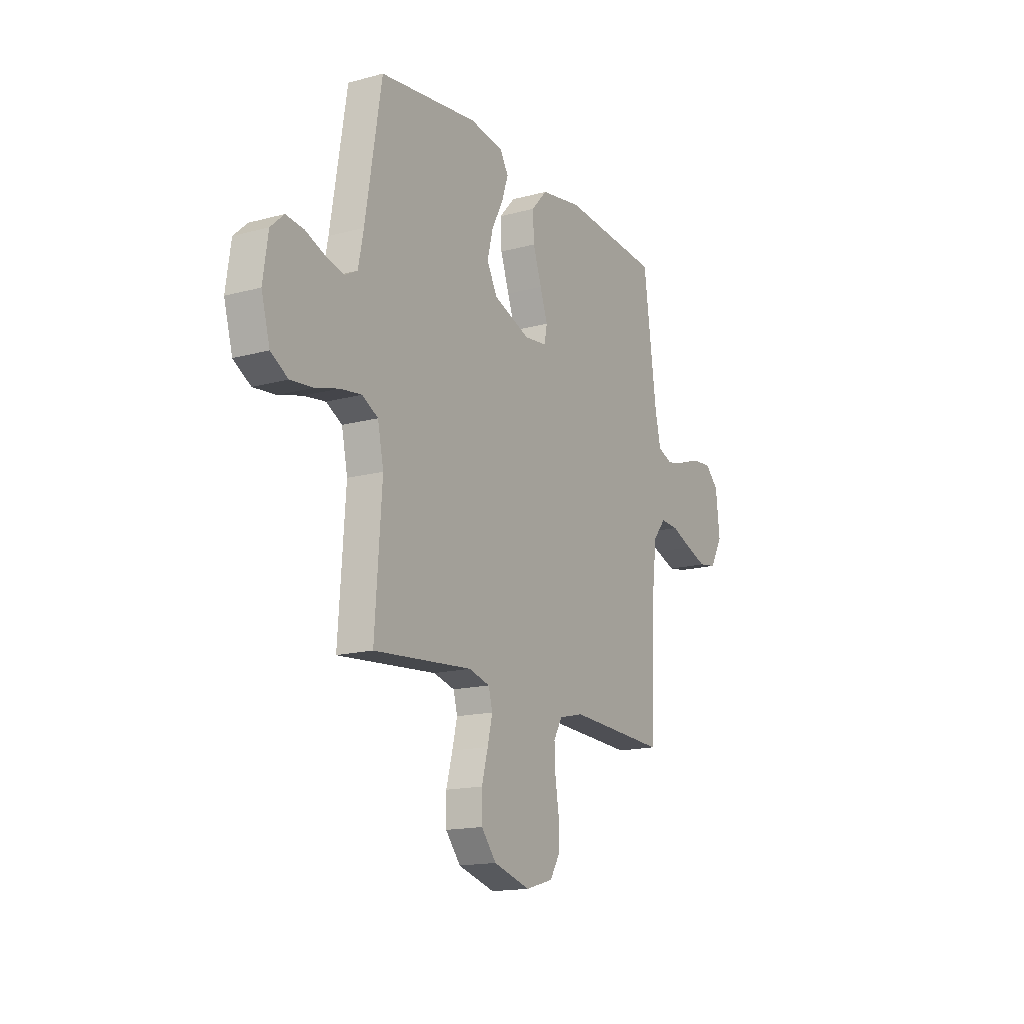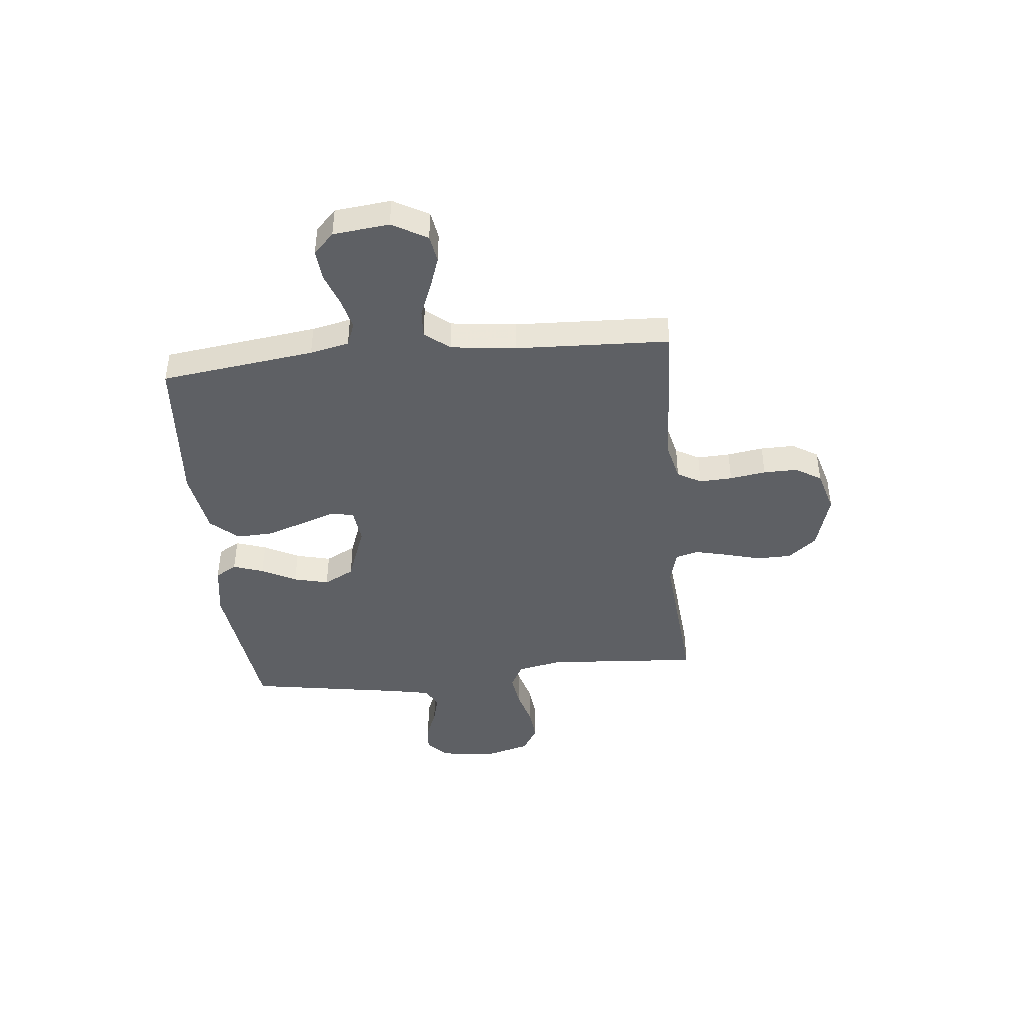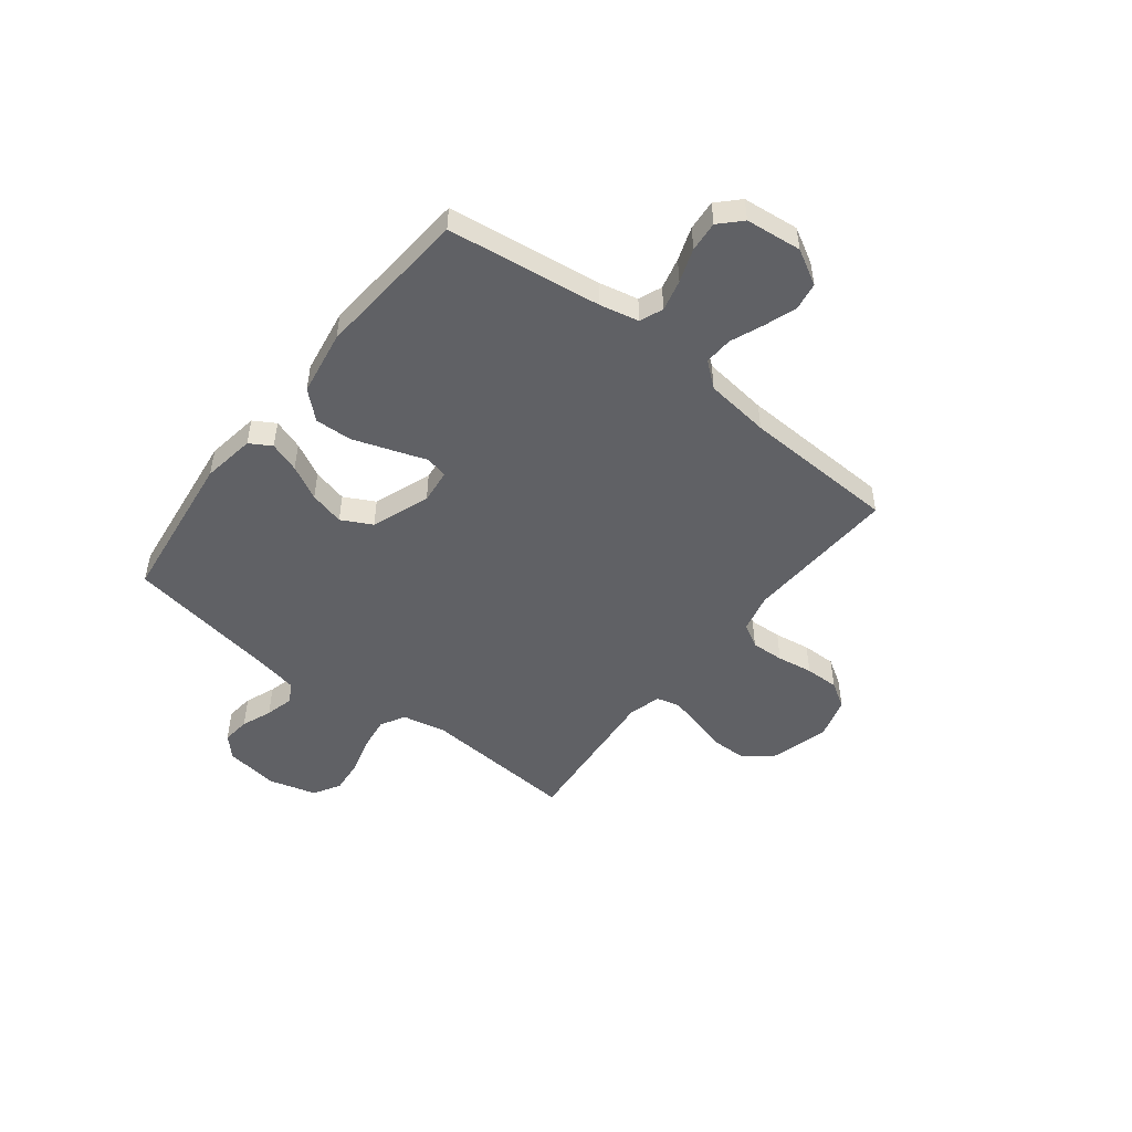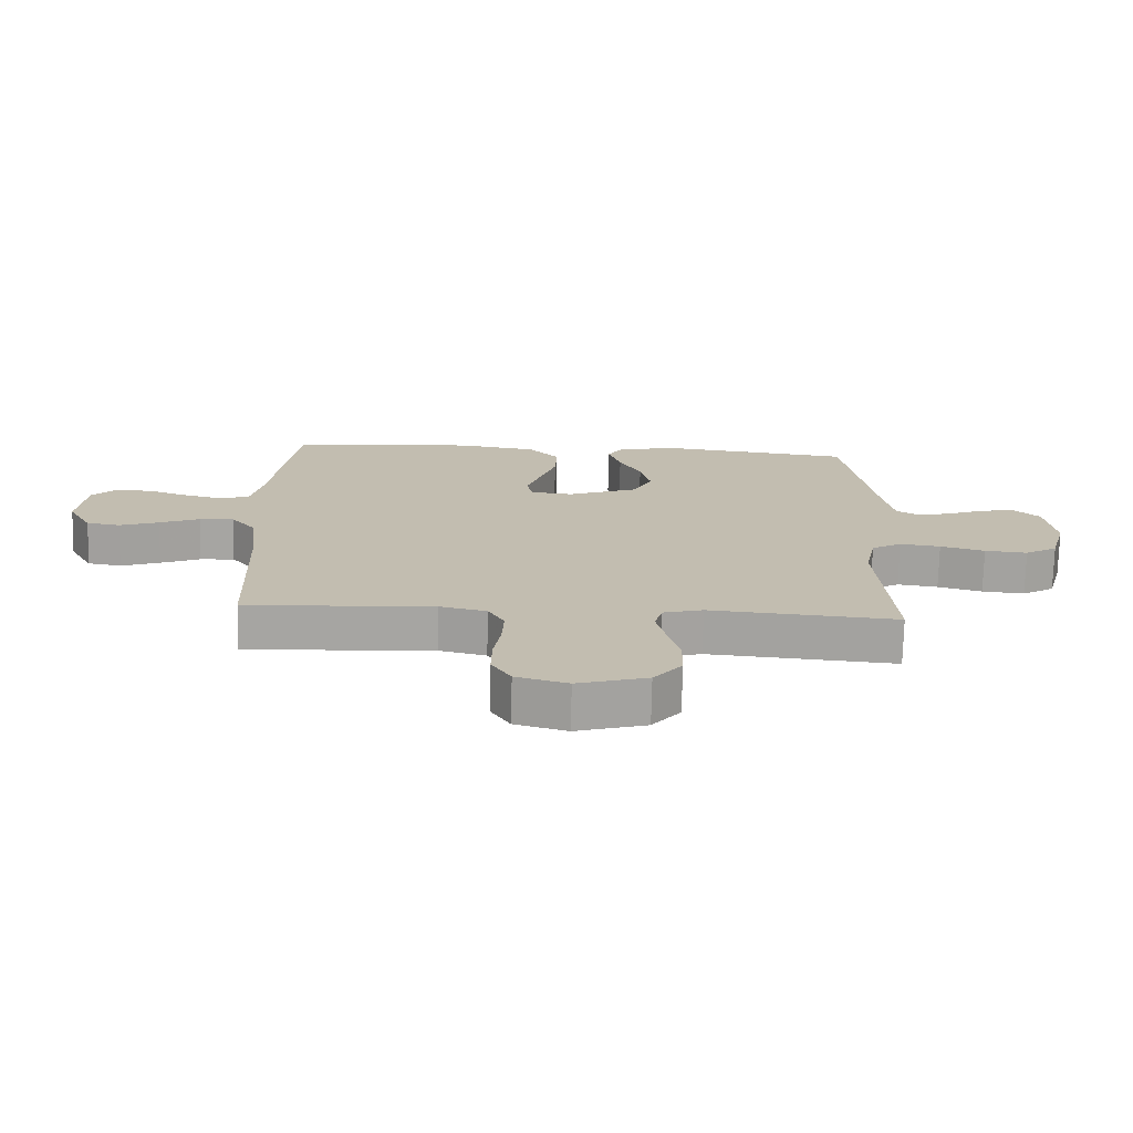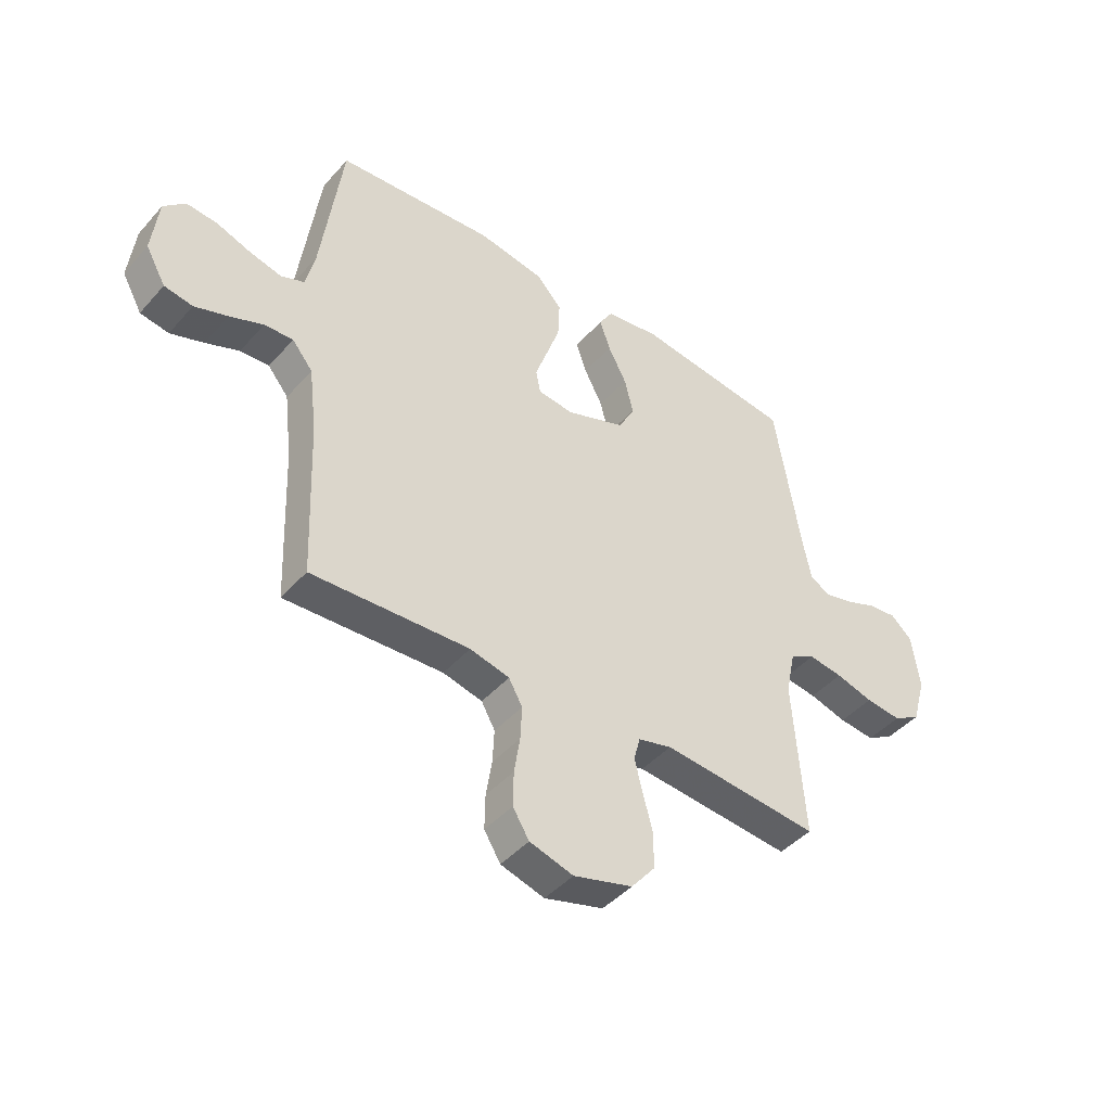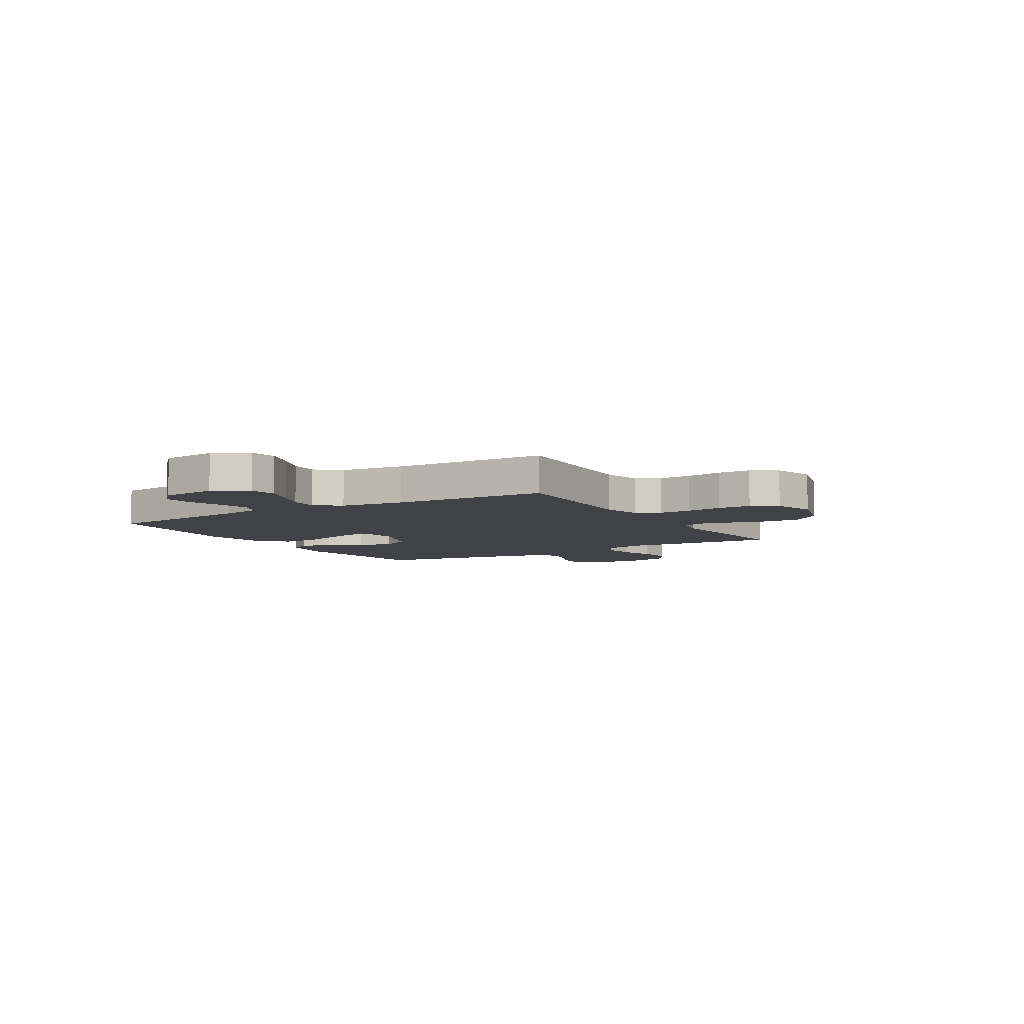
<metadata>
{"format":"obj","ext":"obj","renderer":"f3d","projection":"perspective","resolution":1024,"background":"white","views":[{"elev":-15.9,"azim":-60.5,"up":"+Z"},{"elev":-42.8,"azim":95.7,"up":"+Y"},{"elev":-49.4,"azim":52.0,"up":"+Y"},{"elev":-73.4,"azim":178.7,"up":"+Z"},{"elev":-44.2,"azim":141.8,"up":"+Z"},{"elev":-6.6,"azim":121.2,"up":"+Y"}]}
</metadata>
<code>
v 0.5 0.07 -0.5
v 0.2 0.07 -0.485
v 0.125 0.07 -0.503
v 0.099 0.07 -0.549
v 0.102 0.07 -0.613
v 0.113 0.07 -0.683
v 0.114 0.07 -0.749
v 0.083 0.07 -0.799
v 0 0.07 -0.823
v -0.112 0.07 -0.791
v -0.157 0.07 -0.736
v -0.158 0.07 -0.668
v -0.139 0.07 -0.598
v -0.124 0.07 -0.536
v -0.136 0.07 -0.491
v -0.2 0.07 -0.474
v -0.5 0.07 -0.5
v -0.479 0.07 -0.2
v -0.497 0.07 -0.114
v -0.545 0.07 -0.088
v -0.61 0.07 -0.097
v -0.681 0.07 -0.117
v -0.749 0.07 -0.124
v -0.801 0.07 -0.093
v -0.827 0.07 0
v -0.812 0.07 0.104
v -0.772 0.07 0.141
v -0.718 0.07 0.135
v -0.659 0.07 0.112
v -0.604 0.07 0.098
v -0.565 0.07 0.119
v -0.549 0.07 0.2
v -0.5 0.07 0.5
v -0.2 0.07 0.538
v -0.097 0.07 0.522
v -0.072 0.07 0.48
v -0.092 0.07 0.421
v -0.127 0.07 0.354
v -0.144 0.07 0.286
v -0.113 0.07 0.227
v 0 0.07 0.185
v 0.068 0.07 0.193
v 0.077 0.07 0.237
v 0.054 0.07 0.303
v 0.028 0.07 0.379
v 0.025 0.07 0.45
v 0.073 0.07 0.503
v 0.2 0.07 0.524
v 0.5 0.07 0.5
v 0.54 0.07 0.2
v 0.557 0.07 0.124
v 0.602 0.07 0.106
v 0.663 0.07 0.121
v 0.728 0.07 0.144
v 0.787 0.07 0.149
v 0.828 0.07 0.109
v 0.84 0.07 0
v 0.802 0.07 -0.068
v 0.748 0.07 -0.077
v 0.685 0.07 -0.055
v 0.621 0.07 -0.029
v 0.566 0.07 -0.026
v 0.527 0.07 -0.074
v 0.512 0.07 -0.2
v 0.5 0 -0.5
v 0.2 0 -0.485
v 0.125 0 -0.503
v 0.099 0 -0.549
v 0.102 0 -0.613
v 0.113 0 -0.683
v 0.114 0 -0.749
v 0.083 0 -0.799
v 0 0 -0.823
v -0.112 0 -0.791
v -0.157 0 -0.736
v -0.158 0 -0.668
v -0.139 0 -0.598
v -0.124 0 -0.536
v -0.136 0 -0.491
v -0.2 0 -0.474
v -0.5 0 -0.5
v -0.479 0 -0.2
v -0.497 0 -0.114
v -0.545 0 -0.088
v -0.61 0 -0.097
v -0.681 0 -0.117
v -0.749 0 -0.124
v -0.801 0 -0.093
v -0.827 0 0
v -0.812 0 0.104
v -0.772 0 0.141
v -0.718 0 0.135
v -0.659 0 0.112
v -0.604 0 0.098
v -0.565 0 0.119
v -0.549 0 0.2
v -0.5 0 0.5
v -0.2 0 0.538
v -0.097 0 0.522
v -0.072 0 0.48
v -0.092 0 0.421
v -0.127 0 0.354
v -0.144 0 0.286
v -0.113 0 0.227
v 0 0 0.185
v 0.068 0 0.193
v 0.077 0 0.237
v 0.054 0 0.303
v 0.028 0 0.379
v 0.025 0 0.45
v 0.073 0 0.503
v 0.2 0 0.524
v 0.5 0 0.5
v 0.54 0 0.2
v 0.557 0 0.124
v 0.602 0 0.106
v 0.663 0 0.121
v 0.728 0 0.144
v 0.787 0 0.149
v 0.828 0 0.109
v 0.84 0 0
v 0.802 0 -0.068
v 0.748 0 -0.077
v 0.685 0 -0.055
v 0.621 0 -0.029
v 0.566 0 -0.026
v 0.527 0 -0.074
v 0.512 0 -0.2
f 59 60 61
f 58 59 61
f 57 58 61
f 56 57 61
f 55 56 61
f 54 55 61
f 53 54 61
f 52 53 61 62
f 51 52 62 63
f 48 49 50
f 47 48 50
f 46 47 50
f 45 46 50
f 44 45 50
f 43 44 50
f 50 51 63
f 43 50 63
f 42 43 63
f 36 37 38
f 35 36 38
f 34 35 38
f 33 34 38
f 32 33 38
f 31 32 38 39
f 30 31 39 40
f 27 28 29
f 26 27 29
f 25 26 29
f 24 25 29
f 23 24 29
f 22 23 29
f 21 22 29
f 20 21 29 30
f 30 40 41
f 20 30 41
f 19 20 41
f 16 17 18
f 42 63 64
f 41 42 64
f 19 41 64
f 18 19 64
f 16 18 64
f 15 16 64
f 11 12 13
f 10 11 13
f 9 10 13
f 8 9 13
f 7 8 13
f 6 7 13
f 5 6 13
f 64 1 2
f 64 2 3
f 15 64 3
f 14 15 3
f 4 5 13 14
f 3 4 14
f 125 124 123
f 125 123 122
f 125 122 121
f 125 121 120
f 125 120 119
f 125 119 118
f 125 118 117
f 126 125 117 116
f 127 126 116 115
f 114 113 112
f 114 112 111
f 114 111 110
f 114 110 109
f 114 109 108
f 114 108 107
f 127 115 114
f 127 114 107
f 127 107 106
f 102 101 100
f 102 100 99
f 102 99 98
f 102 98 97
f 102 97 96
f 103 102 96 95
f 104 103 95 94
f 93 92 91
f 93 91 90
f 93 90 89
f 93 89 88
f 93 88 87
f 93 87 86
f 93 86 85
f 94 93 85 84
f 105 104 94
f 105 94 84
f 105 84 83
f 82 81 80
f 128 127 106
f 128 106 105
f 128 105 83
f 128 83 82
f 128 82 80
f 128 80 79
f 77 76 75
f 77 75 74
f 77 74 73
f 77 73 72
f 77 72 71
f 77 71 70
f 77 70 69
f 66 65 128
f 67 66 128
f 67 128 79
f 67 79 78
f 78 77 69 68
f 78 68 67
f 1 65 66 2
f 2 66 67 3
f 3 67 68 4
f 4 68 69 5
f 5 69 70 6
f 6 70 71 7
f 7 71 72 8
f 8 72 73 9
f 9 73 74 10
f 10 74 75 11
f 11 75 76 12
f 12 76 77 13
f 13 77 78 14
f 14 78 79 15
f 15 79 80 16
f 16 80 81 17
f 17 81 82 18
f 18 82 83 19
f 19 83 84 20
f 20 84 85 21
f 21 85 86 22
f 22 86 87 23
f 23 87 88 24
f 24 88 89 25
f 25 89 90 26
f 26 90 91 27
f 27 91 92 28
f 28 92 93 29
f 29 93 94 30
f 30 94 95 31
f 31 95 96 32
f 32 96 97 33
f 33 97 98 34
f 34 98 99 35
f 35 99 100 36
f 36 100 101 37
f 37 101 102 38
f 38 102 103 39
f 39 103 104 40
f 40 104 105 41
f 41 105 106 42
f 42 106 107 43
f 43 107 108 44
f 44 108 109 45
f 45 109 110 46
f 46 110 111 47
f 47 111 112 48
f 48 112 113 49
f 49 113 114 50
f 50 114 115 51
f 51 115 116 52
f 52 116 117 53
f 53 117 118 54
f 54 118 119 55
f 55 119 120 56
f 56 120 121 57
f 57 121 122 58
f 58 122 123 59
f 59 123 124 60
f 60 124 125 61
f 61 125 126 62
f 62 126 127 63
f 63 127 128 64
f 64 128 65 1

</code>
